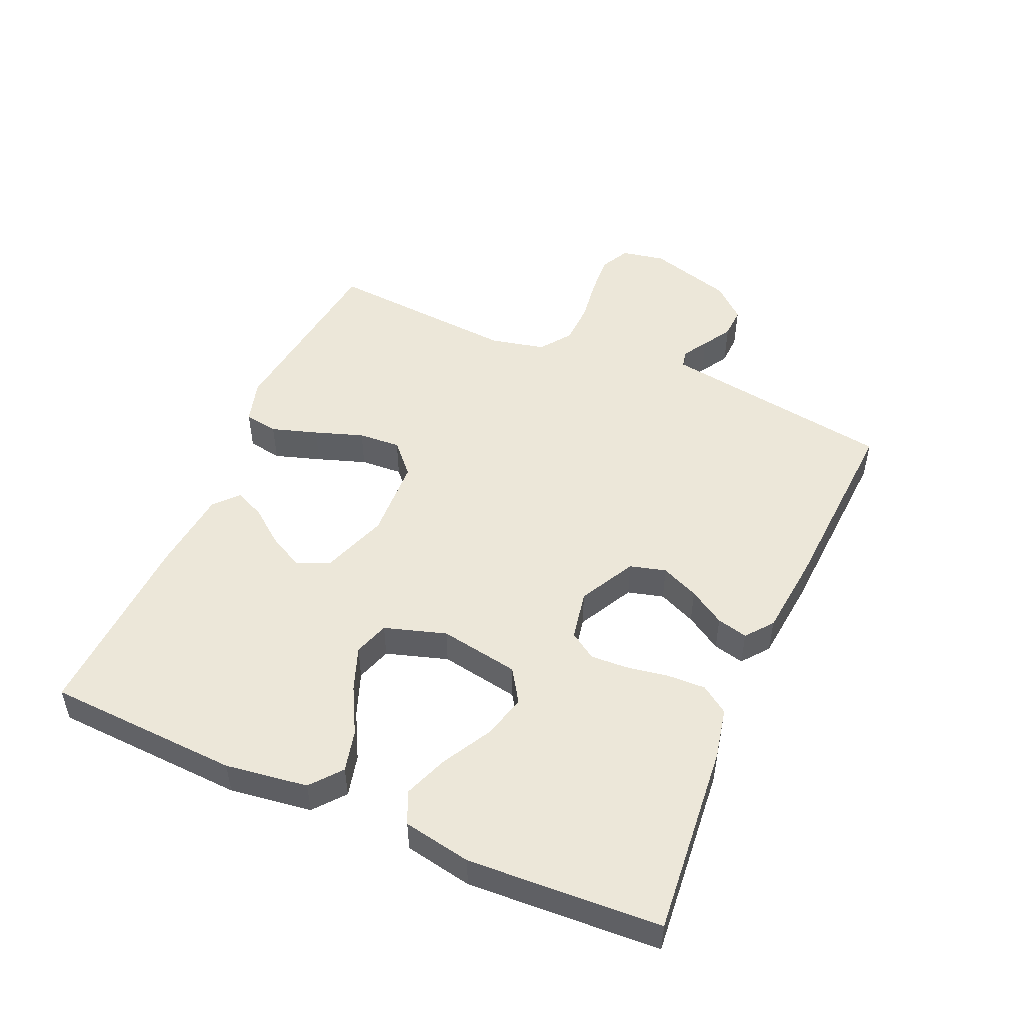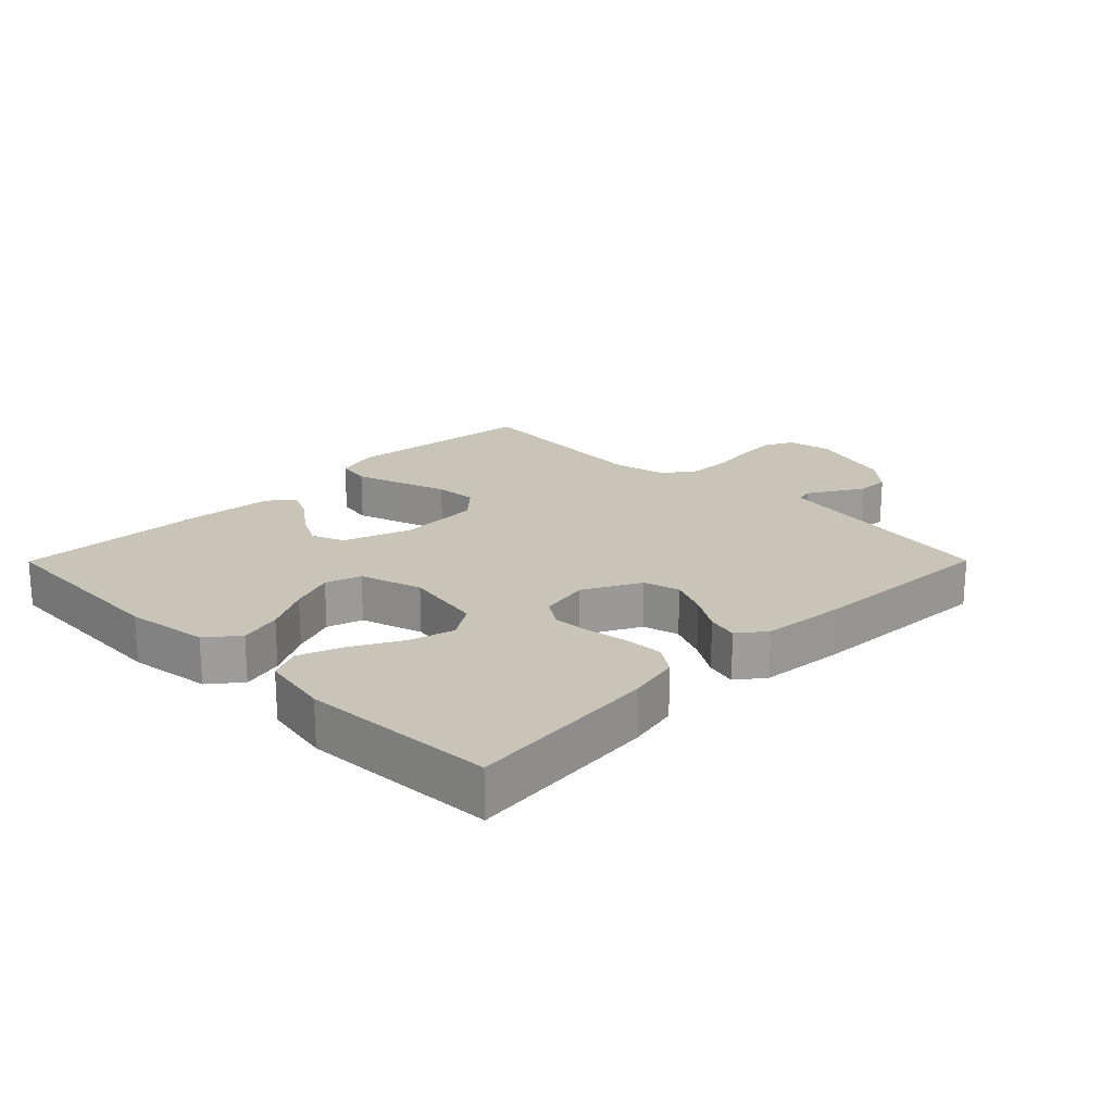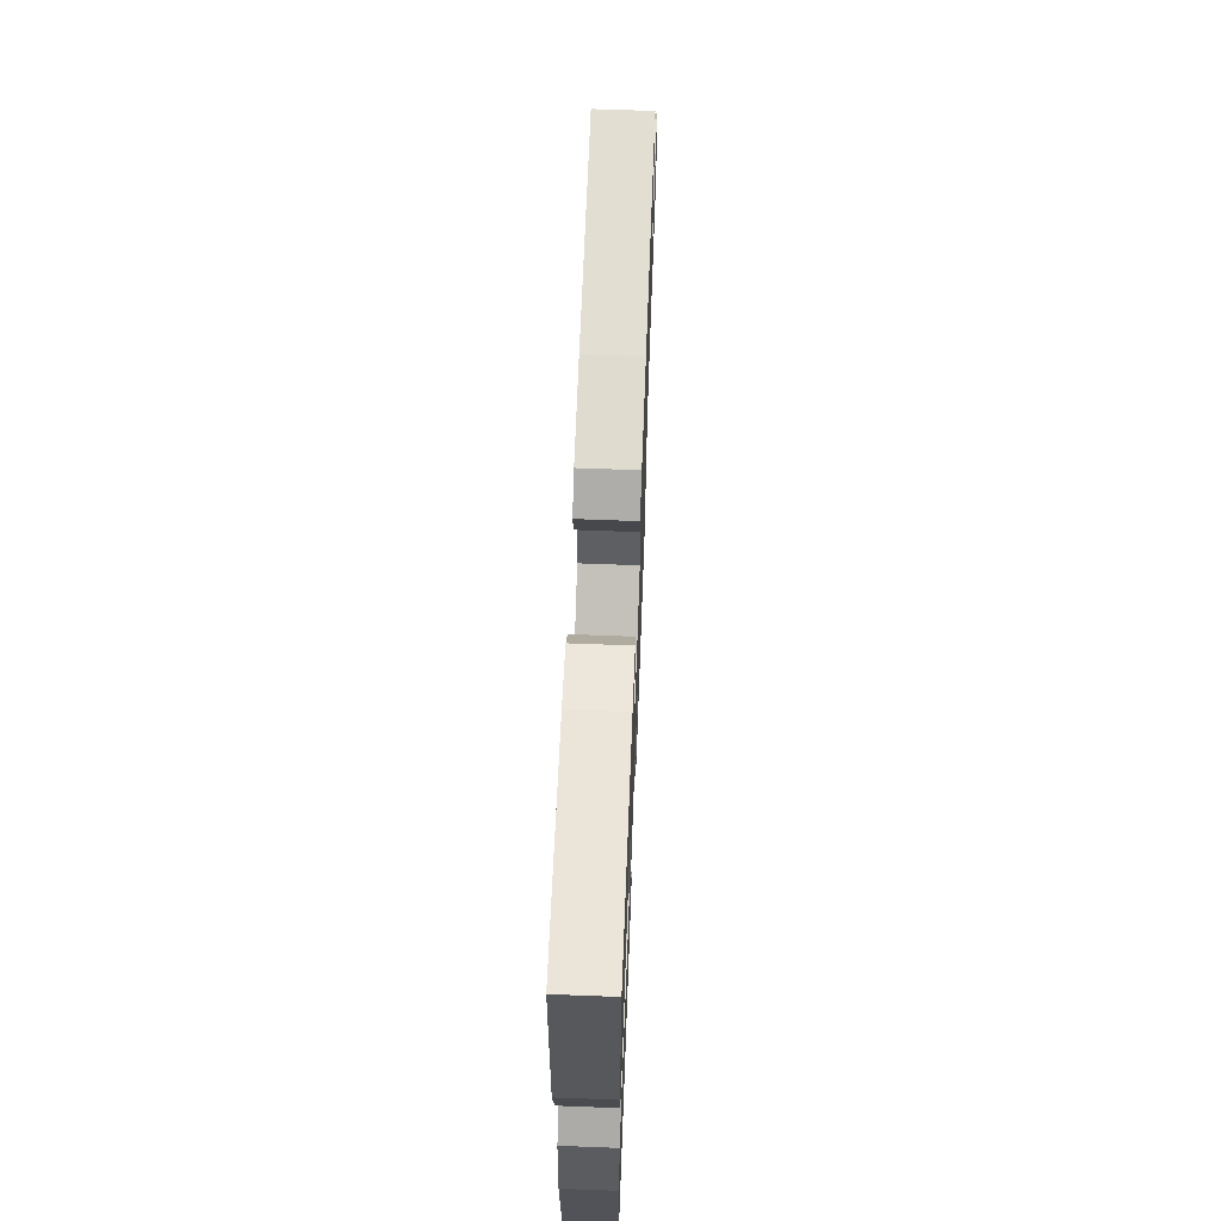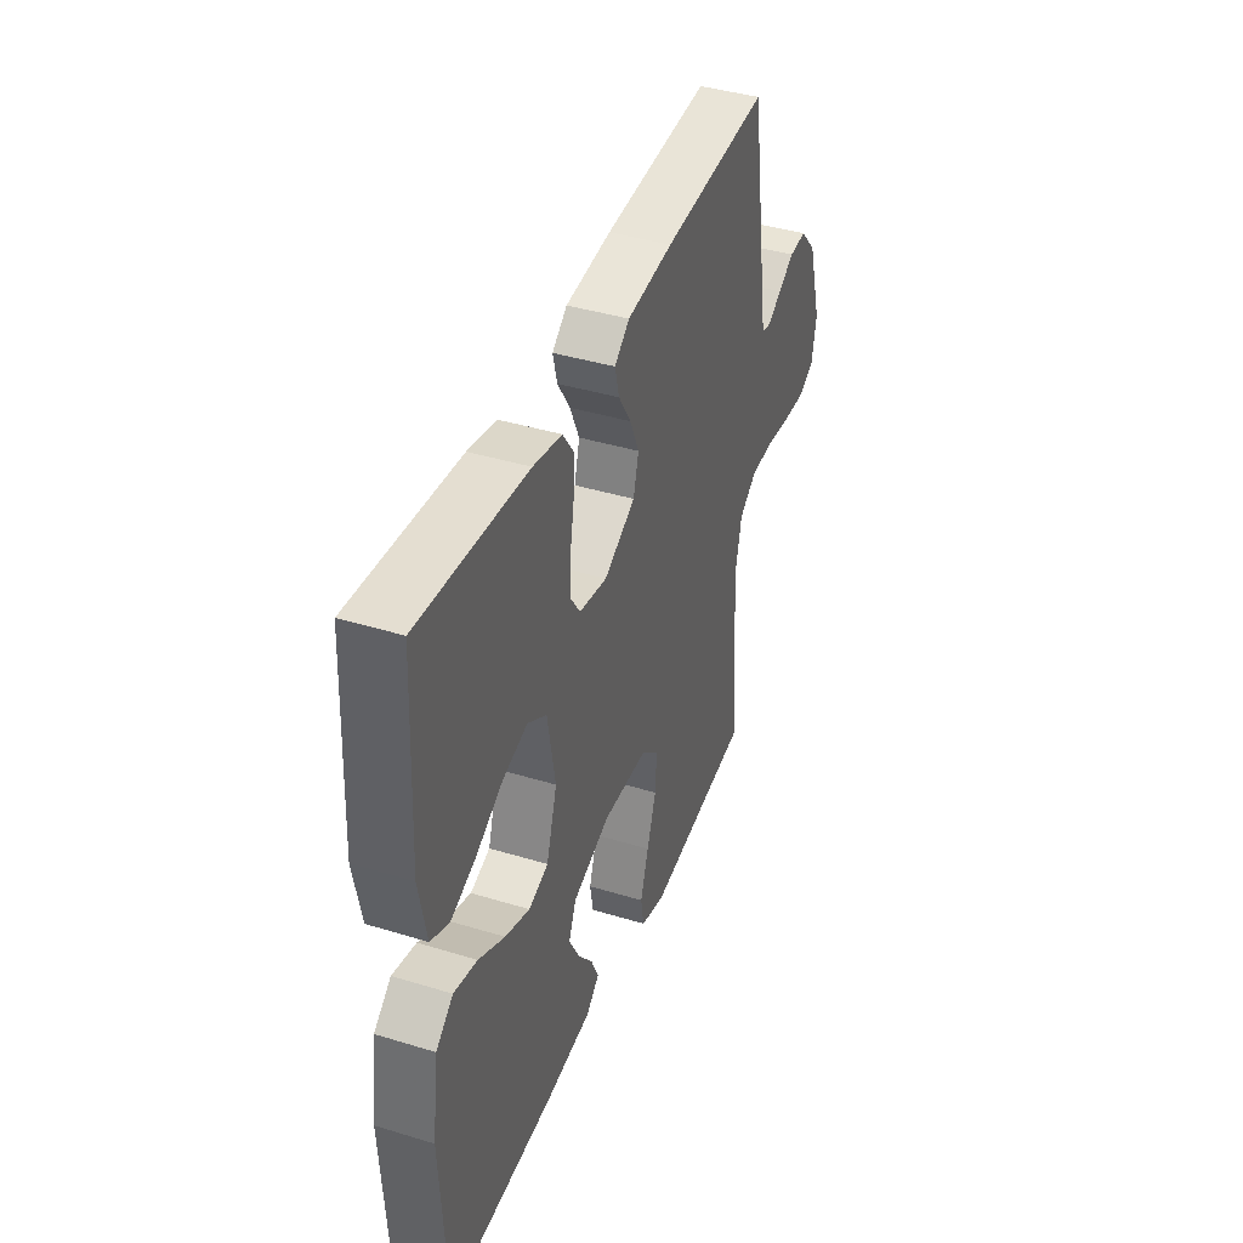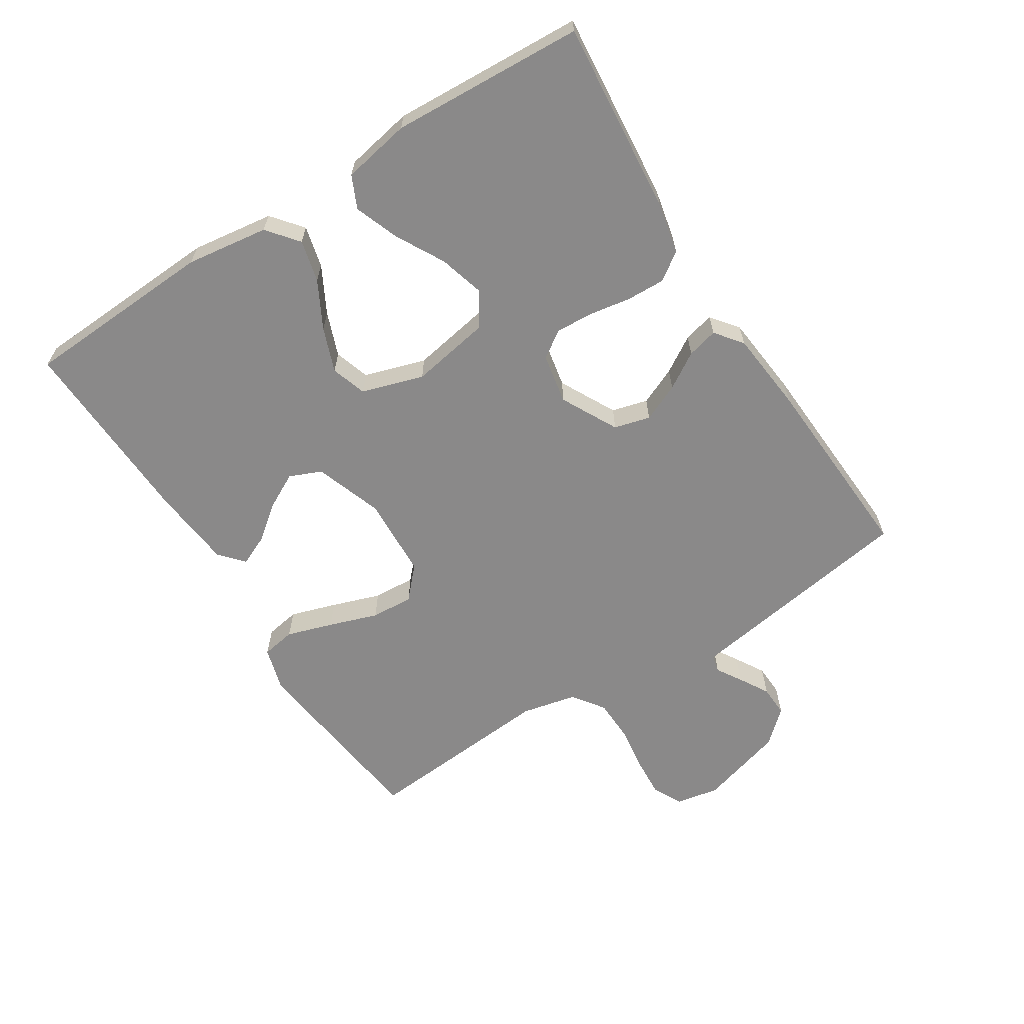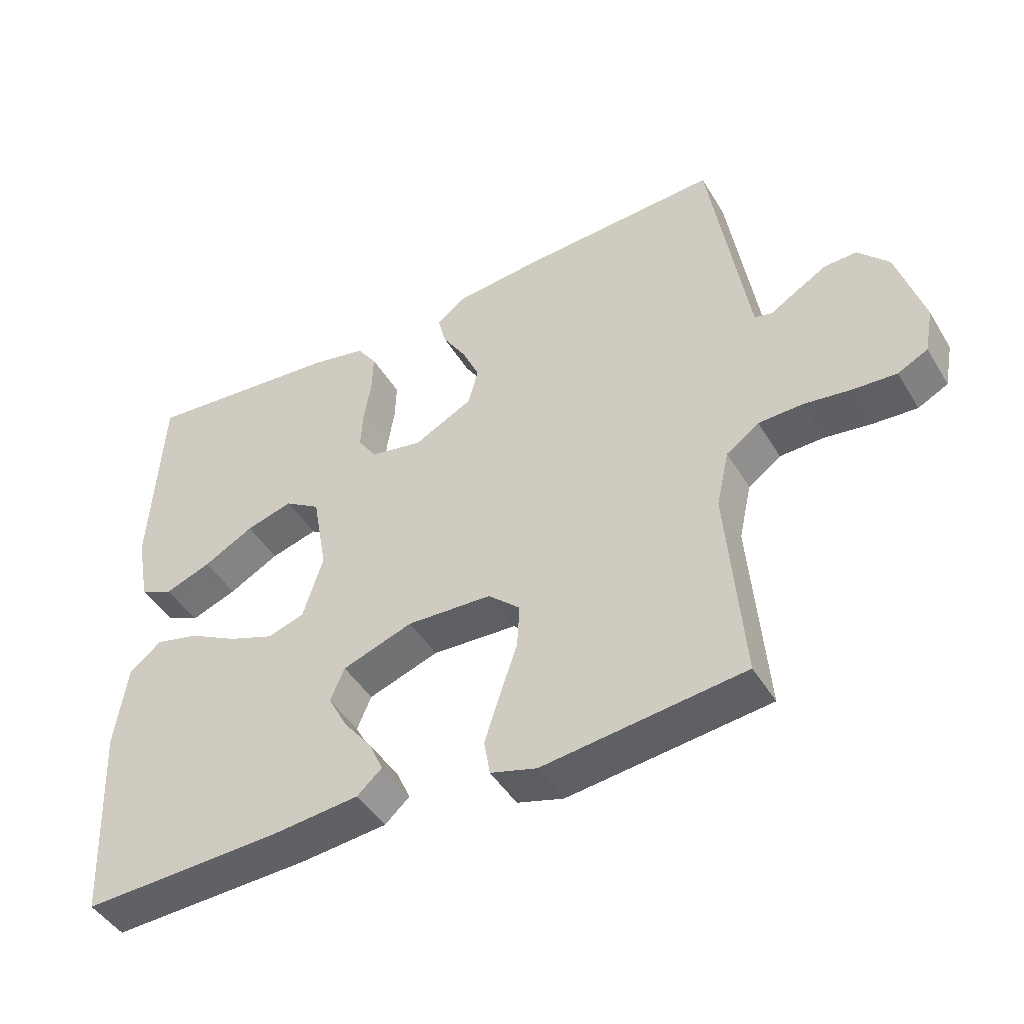
<metadata>
{"format":"obj","ext":"obj","renderer":"f3d","projection":"perspective","resolution":1024,"background":"white","views":[{"elev":49.9,"azim":-66.3,"up":"+Y"},{"elev":20.2,"azim":-45.2,"up":"+Y"},{"elev":64.5,"azim":-87.8,"up":"+Z"},{"elev":41.0,"azim":-69.6,"up":"+Z"},{"elev":-63.3,"azim":-57.6,"up":"+Y"},{"elev":-45.5,"azim":29.5,"up":"+Z"}]}
</metadata>
<code>
v 0.5 0.07 0.5
v 0.547 0.07 0.2
v 0.557 0.07 0.136
v 0.584 0.07 0.13
v 0.623 0.07 0.154
v 0.669 0.07 0.181
v 0.718 0.07 0.183
v 0.764 0.07 0.132
v 0.803 0.07 0
v 0.79 0.07 -0.068
v 0.745 0.07 -0.091
v 0.681 0.07 -0.087
v 0.61 0.07 -0.077
v 0.544 0.07 -0.079
v 0.495 0.07 -0.114
v 0.476 0.07 -0.2
v 0.5 0.07 -0.5
v 0.2 0.07 -0.536
v 0.131 0.07 -0.516
v 0.122 0.07 -0.463
v 0.145 0.07 -0.391
v 0.171 0.07 -0.315
v 0.175 0.07 -0.249
v 0.127 0.07 -0.205
v 0 0.07 -0.199
v -0.105 0.07 -0.236
v -0.126 0.07 -0.286
v -0.097 0.07 -0.341
v -0.055 0.07 -0.395
v -0.034 0.07 -0.442
v -0.071 0.07 -0.475
v -0.2 0.07 -0.488
v -0.5 0.07 -0.5
v -0.515 0.07 -0.2
v -0.497 0.07 -0.072
v -0.449 0.07 -0.033
v -0.384 0.07 -0.049
v -0.311 0.07 -0.088
v -0.242 0.07 -0.114
v -0.187 0.07 -0.096
v -0.157 0.07 0
v -0.179 0.07 0.124
v -0.232 0.07 0.158
v -0.302 0.07 0.138
v -0.377 0.07 0.097
v -0.446 0.07 0.071
v -0.496 0.07 0.094
v -0.516 0.07 0.2
v -0.5 0.07 0.5
v -0.2 0.07 0.472
v -0.12 0.07 0.455
v -0.09 0.07 0.412
v -0.092 0.07 0.352
v -0.103 0.07 0.287
v -0.106 0.07 0.229
v -0.078 0.07 0.187
v 0 0.07 0.172
v 0.088 0.07 0.218
v 0.103 0.07 0.274
v 0.077 0.07 0.333
v 0.042 0.07 0.389
v 0.03 0.07 0.437
v 0.072 0.07 0.47
v 0.2 0.07 0.483
v 0.5 0 0.5
v 0.547 0 0.2
v 0.557 0 0.136
v 0.584 0 0.13
v 0.623 0 0.154
v 0.669 0 0.181
v 0.718 0 0.183
v 0.764 0 0.132
v 0.803 0 0
v 0.79 0 -0.068
v 0.745 0 -0.091
v 0.681 0 -0.087
v 0.61 0 -0.077
v 0.544 0 -0.079
v 0.495 0 -0.114
v 0.476 0 -0.2
v 0.5 0 -0.5
v 0.2 0 -0.536
v 0.131 0 -0.516
v 0.122 0 -0.463
v 0.145 0 -0.391
v 0.171 0 -0.315
v 0.175 0 -0.249
v 0.127 0 -0.205
v 0 0 -0.199
v -0.105 0 -0.236
v -0.126 0 -0.286
v -0.097 0 -0.341
v -0.055 0 -0.395
v -0.034 0 -0.442
v -0.071 0 -0.475
v -0.2 0 -0.488
v -0.5 0 -0.5
v -0.515 0 -0.2
v -0.497 0 -0.072
v -0.449 0 -0.033
v -0.384 0 -0.049
v -0.311 0 -0.088
v -0.242 0 -0.114
v -0.187 0 -0.096
v -0.157 0 0
v -0.179 0 0.124
v -0.232 0 0.158
v -0.302 0 0.138
v -0.377 0 0.097
v -0.446 0 0.071
v -0.496 0 0.094
v -0.516 0 0.2
v -0.5 0 0.5
v -0.2 0 0.472
v -0.12 0 0.455
v -0.09 0 0.412
v -0.092 0 0.352
v -0.103 0 0.287
v -0.106 0 0.229
v -0.078 0 0.187
v 0 0 0.172
v 0.088 0 0.218
v 0.103 0 0.274
v 0.077 0 0.333
v 0.042 0 0.389
v 0.03 0 0.437
v 0.072 0 0.47
v 0.2 0 0.483
f 1 2 3
f 64 1 3
f 63 64 3
f 62 63 3
f 61 62 3
f 60 61 3
f 59 60 3
f 58 59 3
f 57 58 3 4
f 52 53 54
f 51 52 54
f 50 51 54
f 49 50 54
f 48 49 54
f 47 48 54
f 46 47 54
f 45 46 54
f 44 45 54
f 43 44 54 55
f 42 43 55 56
f 36 37 38
f 35 36 38
f 34 35 38
f 33 34 38
f 32 33 38
f 31 32 38
f 30 31 38
f 29 30 38
f 28 29 38
f 27 28 38 39
f 26 27 39 40
f 20 21 22
f 19 20 22
f 18 19 22
f 17 18 22
f 16 17 22
f 15 16 22 23
f 14 15 23 24
f 11 12 13
f 10 11 13
f 9 10 13
f 8 9 13
f 7 8 13
f 6 7 13
f 5 6 13
f 4 5 13
f 57 4 13 14
f 14 24 25
f 57 14 25
f 56 57 25
f 42 56 25
f 41 42 25
f 25 26 40 41
f 67 66 65
f 67 65 128
f 67 128 127
f 67 127 126
f 67 126 125
f 67 125 124
f 67 124 123
f 67 123 122
f 68 67 122 121
f 118 117 116
f 118 116 115
f 118 115 114
f 118 114 113
f 118 113 112
f 118 112 111
f 118 111 110
f 118 110 109
f 118 109 108
f 119 118 108 107
f 120 119 107 106
f 102 101 100
f 102 100 99
f 102 99 98
f 102 98 97
f 102 97 96
f 102 96 95
f 102 95 94
f 102 94 93
f 102 93 92
f 103 102 92 91
f 104 103 91 90
f 86 85 84
f 86 84 83
f 86 83 82
f 86 82 81
f 86 81 80
f 87 86 80 79
f 88 87 79 78
f 77 76 75
f 77 75 74
f 77 74 73
f 77 73 72
f 77 72 71
f 77 71 70
f 77 70 69
f 77 69 68
f 78 77 68 121
f 89 88 78
f 89 78 121
f 89 121 120
f 89 120 106
f 89 106 105
f 105 104 90 89
f 1 65 66 2
f 2 66 67 3
f 3 67 68 4
f 4 68 69 5
f 5 69 70 6
f 6 70 71 7
f 7 71 72 8
f 8 72 73 9
f 9 73 74 10
f 10 74 75 11
f 11 75 76 12
f 12 76 77 13
f 13 77 78 14
f 14 78 79 15
f 15 79 80 16
f 16 80 81 17
f 17 81 82 18
f 18 82 83 19
f 19 83 84 20
f 20 84 85 21
f 21 85 86 22
f 22 86 87 23
f 23 87 88 24
f 24 88 89 25
f 25 89 90 26
f 26 90 91 27
f 27 91 92 28
f 28 92 93 29
f 29 93 94 30
f 30 94 95 31
f 31 95 96 32
f 32 96 97 33
f 33 97 98 34
f 34 98 99 35
f 35 99 100 36
f 36 100 101 37
f 37 101 102 38
f 38 102 103 39
f 39 103 104 40
f 40 104 105 41
f 41 105 106 42
f 42 106 107 43
f 43 107 108 44
f 44 108 109 45
f 45 109 110 46
f 46 110 111 47
f 47 111 112 48
f 48 112 113 49
f 49 113 114 50
f 50 114 115 51
f 51 115 116 52
f 52 116 117 53
f 53 117 118 54
f 54 118 119 55
f 55 119 120 56
f 56 120 121 57
f 57 121 122 58
f 58 122 123 59
f 59 123 124 60
f 60 124 125 61
f 61 125 126 62
f 62 126 127 63
f 63 127 128 64
f 64 128 65 1

</code>
